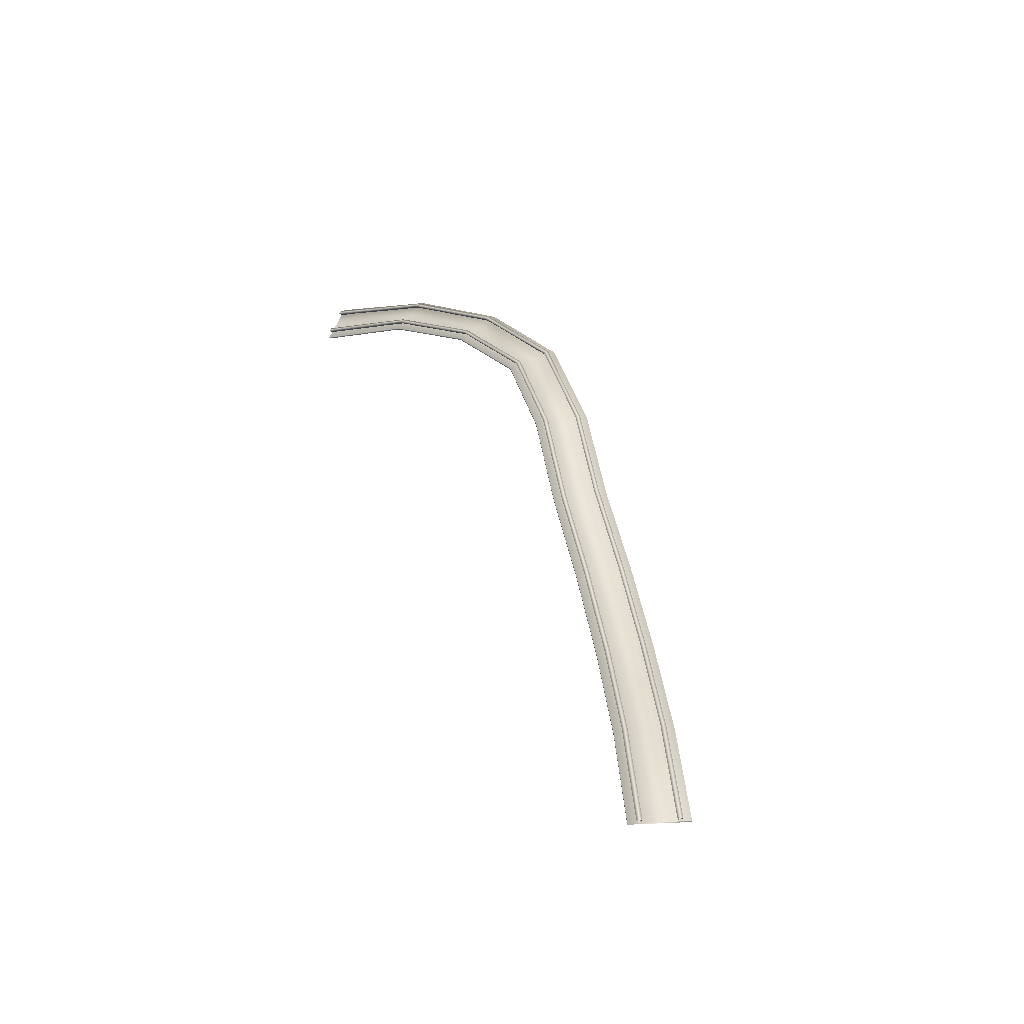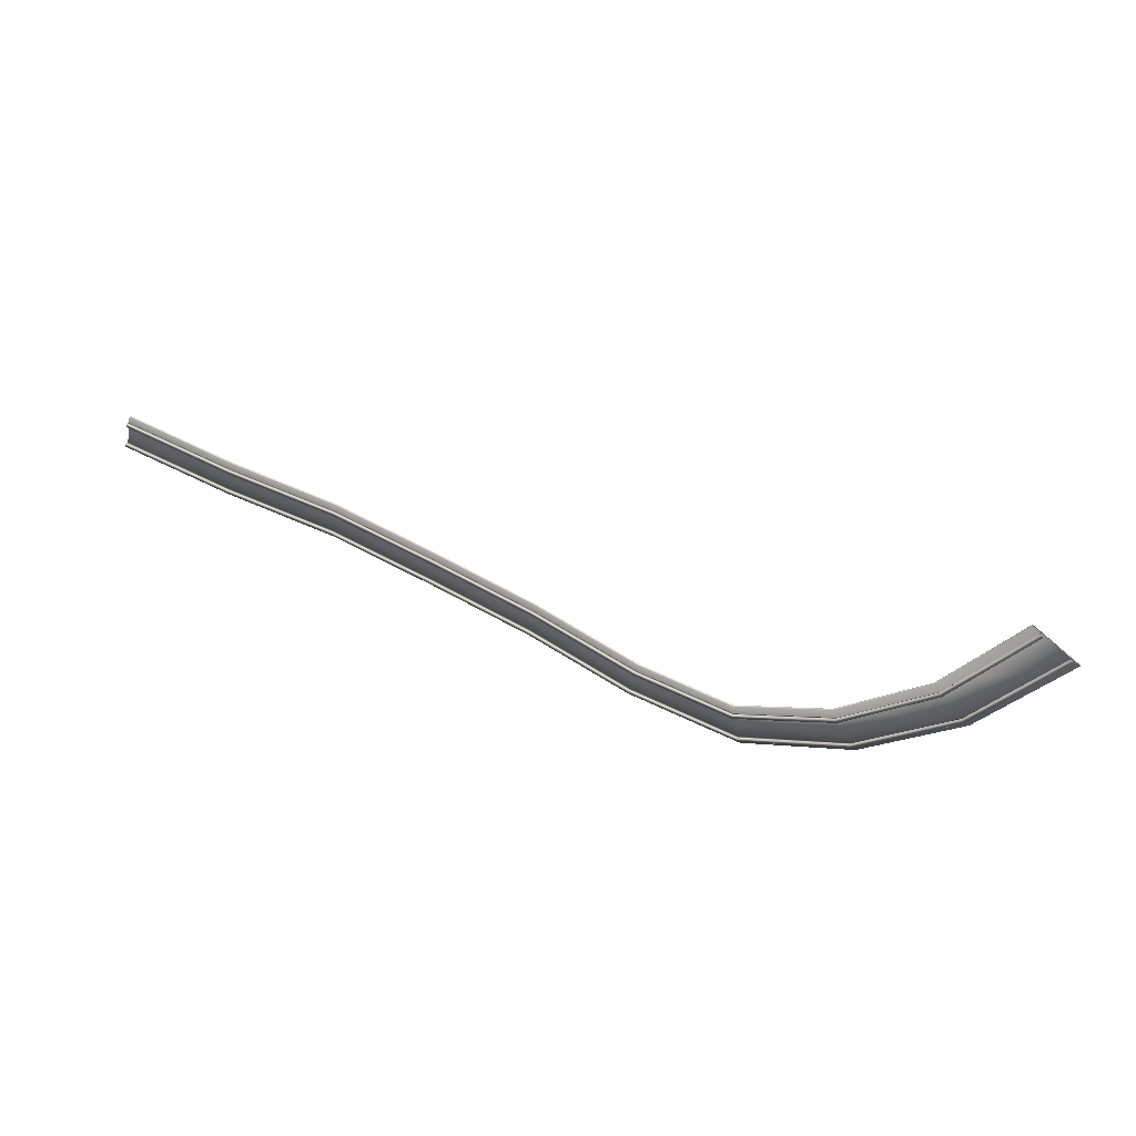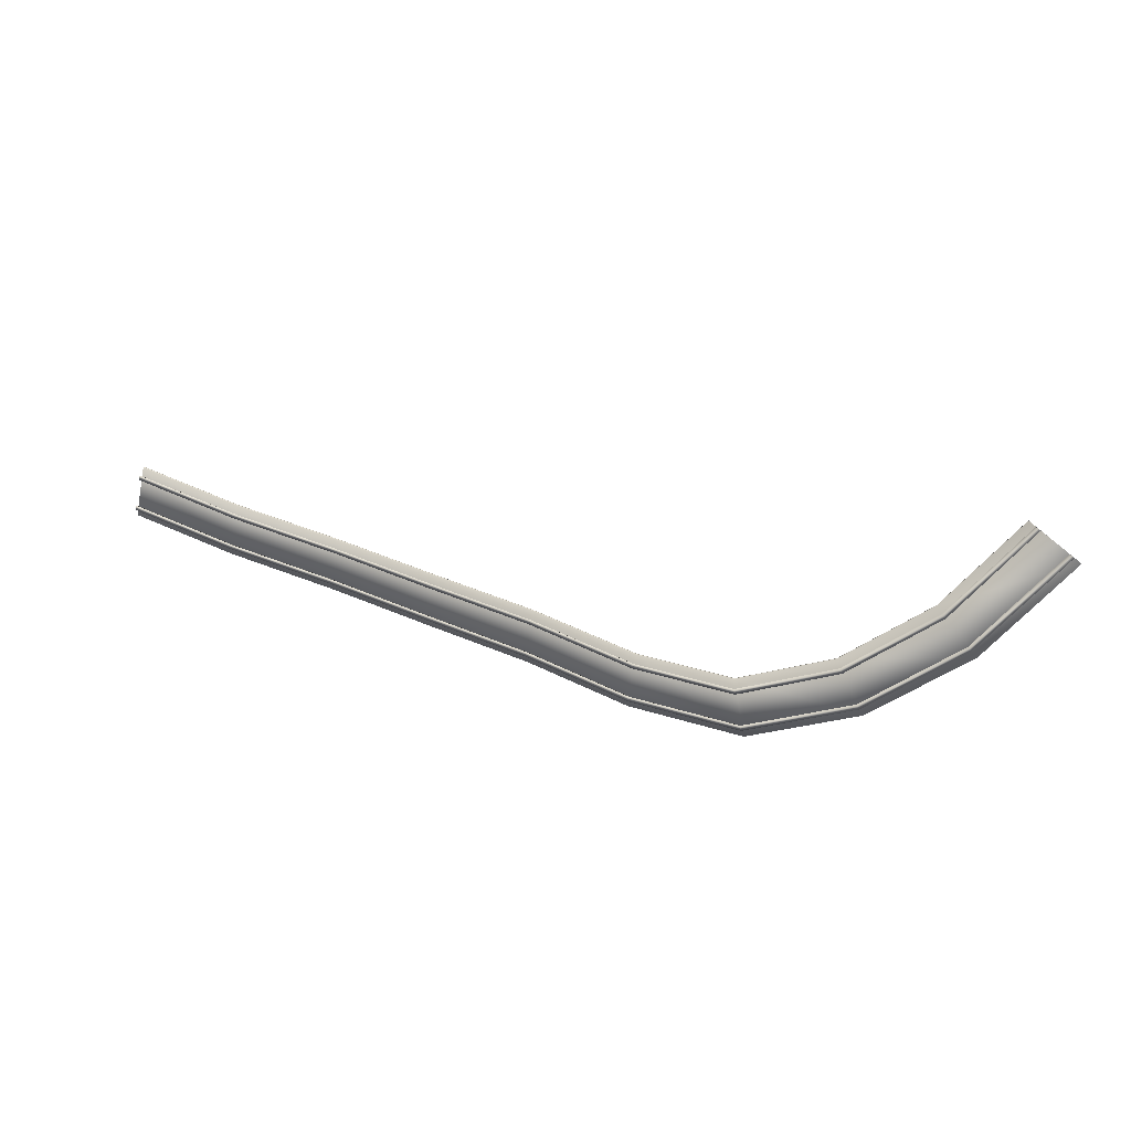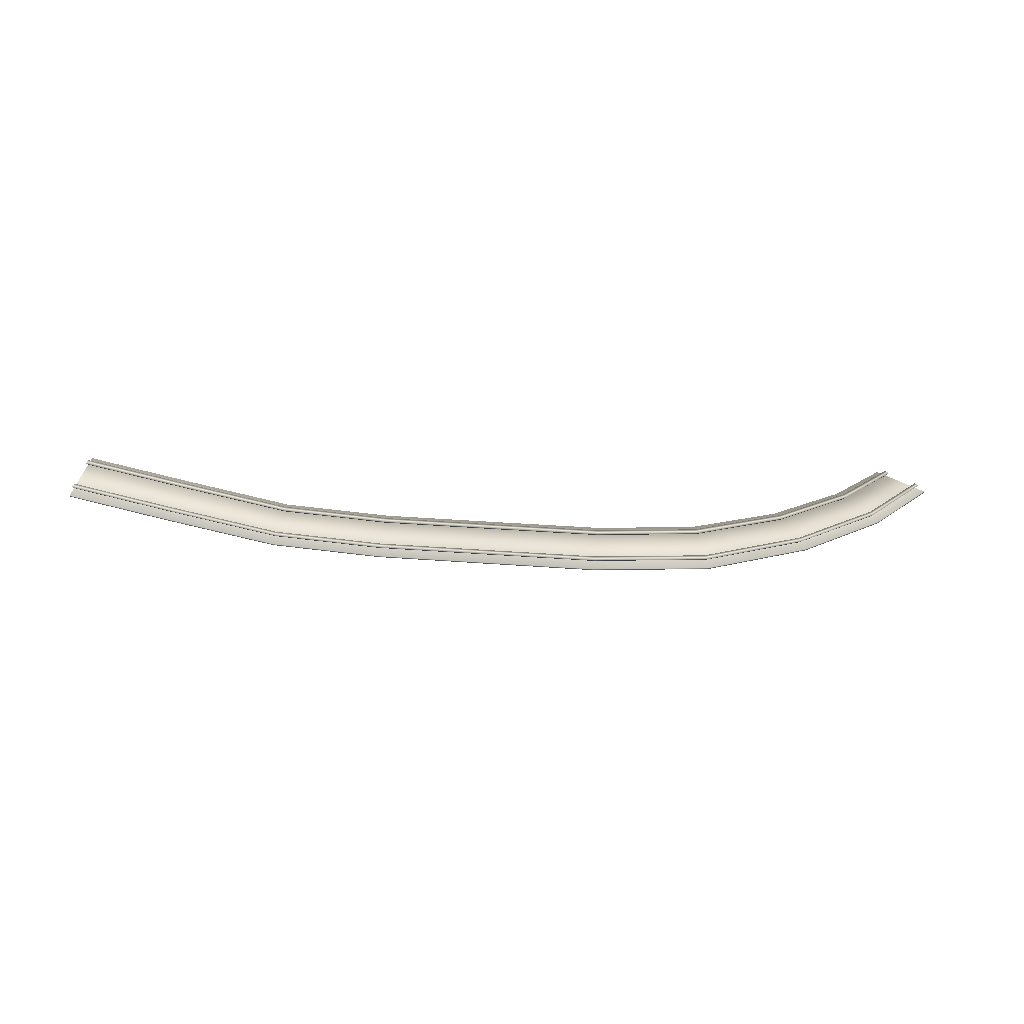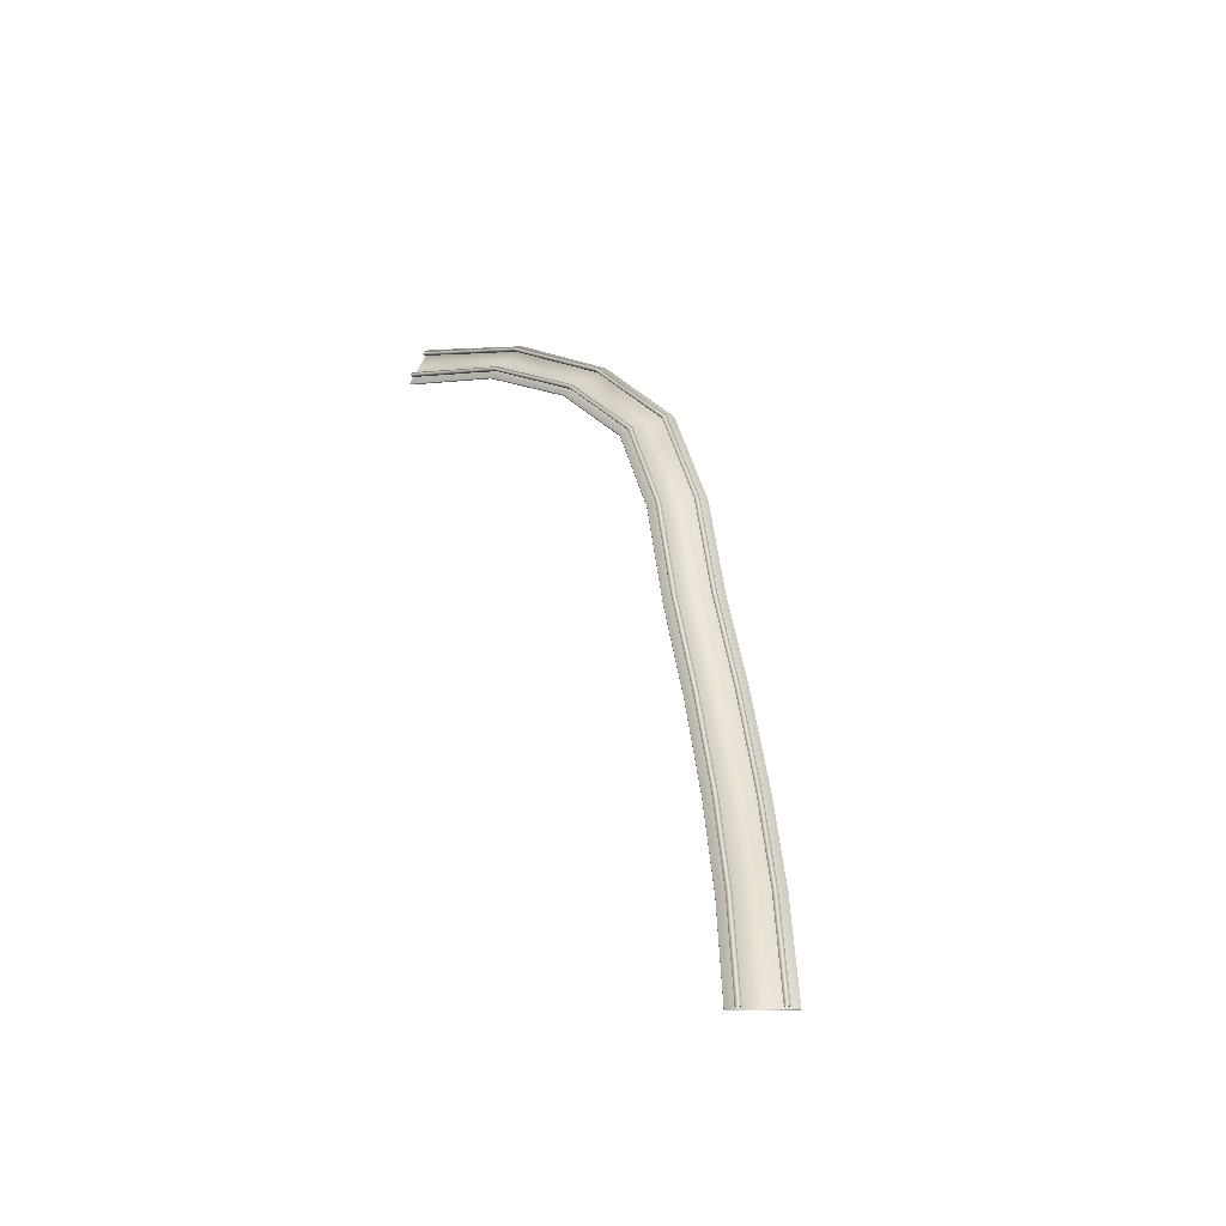
<metadata>
{"format":"obj","ext":"obj","renderer":"f3d","projection":"perspective","resolution":1024,"background":"white","views":[{"elev":44.0,"azim":73.1,"up":"+Y"},{"elev":54.9,"azim":-153.9,"up":"+Z"},{"elev":26.4,"azim":-153.7,"up":"+Z"},{"elev":47.1,"azim":-179.4,"up":"+Y"},{"elev":46.7,"azim":75.6,"up":"+Y"}]}
</metadata>
<code>
g Track3
v -3673 -66.03 -3530
v -3670 -66.18 -3545
v -3976 -92.81 -3616
v -3976 -92.81 -3616
v -3980 -92.65 -3602
v -3672 -77.89 -3537
v -3976 -104.3 -3608
v -3976 -104.3 -3608
v -3980 -92.65 -3602
v -3980 -92.65 -3602
v -3976 -104.3 -3608
v -3698 -66.15 -3431
v -3694 -66.3 -3445
v -3998 -92.83 -3516
v -3998 -92.83 -3516
v -4001 -92.66 -3501
v -3696 -78.01 -3438
v -3998 -104.4 -3509
v -3998 -104.4 -3509
v -4001 -92.66 -3501
v -4001 -92.66 -3501
v -3998 -104.4 -3509
v -3980 -92.65 -3602
v -3976 -92.81 -3616
v -4284 -129.9 -3675
v -4284 -129.9 -3675
v -4286 -129.7 -3661
v -3976 -104.3 -3608
v -4284 -141.6 -3667
v -4284 -141.6 -3667
v -4284 -129.9 -3675
v -4286 -129.7 -3661
v -4286 -129.7 -3661
v -4284 -141.6 -3667
v -4001 -92.66 -3501
v -3998 -92.83 -3516
v -4300 -129.8 -3574
v -4300 -129.8 -3574
v -4303 -129.7 -3559
v -3998 -104.4 -3509
v -4301 -141.5 -3567
v -4301 -141.5 -3567
v -4300 -129.8 -3574
v -4303 -129.7 -3559
v -4303 -129.7 -3559
v -4301 -141.5 -3567
v -4286 -129.7 -3661
v -4284 -129.9 -3675
v -4594 -130.5 -3718
v -4594 -130.5 -3718
v -4596 -130.3 -3703
v -4284 -141.6 -3667
v -4596 -142.1 -3711
v -4596 -142.1 -3711
v -4594 -130.5 -3718
v -4596 -130.3 -3703
v -4596 -130.3 -3703
v -4596 -142.1 -3711
v -4303 -129.7 -3559
v -4300 -129.8 -3574
v -4606 -130.5 -3616
v -4606 -130.5 -3616
v -4608 -130.3 -3601
v -4301 -141.5 -3567
v -4607 -142.1 -3609
v -4607 -142.1 -3609
v -4608 -130.3 -3601
v -4596 -130.3 -3703
v -4594 -130.5 -3718
v -4906 -119 -3750
v -4906 -119 -3750
v -4907 -118.8 -3736
v -4596 -142.1 -3711
v -4907 -130.6 -3743
v -4907 -130.6 -3743
v -4907 -118.8 -3736
v -4907 -118.8 -3736
v -4608 -130.3 -3601
v -4606 -130.5 -3616
v -4916 -119 -3649
v -4916 -119 -3649
v -4917 -118.9 -3633
v -4607 -142.1 -3609
v -4917 -130.7 -3641
v -4917 -130.7 -3641
v -4916 -119 -3649
v -4917 -118.9 -3633
v -4917 -130.7 -3641
v -4907 -118.8 -3736
v -4906 -119 -3750
v -5222 -93.7 -3795
v -5222 -93.7 -3795
v -5224 -93.55 -3780
v -4907 -130.6 -3743
v -5224 -105.3 -3787
v -5224 -105.3 -3787
v -5224 -93.55 -3780
v -4917 -118.9 -3633
v -4916 -119 -3649
v -5235 -93.79 -3693
v -5235 -93.79 -3693
v -5237 -93.64 -3678
v -4917 -130.7 -3641
v -5237 -105.4 -3686
v -5237 -105.4 -3686
v -5237 -93.64 -3678
v -5224 -93.55 -3780
v -5222 -93.7 -3795
v -5548 -85.39 -3794
v -5545 -85.35 -3780
v -5224 -105.3 -3787
v -5546 -97.12 -3787
v -5546 -97.12 -3787
v -5224 -105.3 -3787
v -5545 -85.35 -3780
v -5546 -97.12 -3787
v -5237 -93.64 -3678
v -5235 -93.79 -3693
v -5527 -86.26 -3692
v -5524 -86.22 -3677
v -5237 -105.4 -3686
v -5524 -97.98 -3685
v -5524 -97.98 -3685
v -5237 -105.4 -3686
v -5524 -86.22 -3677
v -5524 -86.22 -3677
v -5524 -97.98 -3685
v -5545 -85.35 -3780
v -5548 -85.39 -3794
v -5842 -132.4 -3678
v -5835 -132.3 -3665
v -5545 -85.35 -3780
v -5546 -97.12 -3787
v -5836 -143.8 -3673
v -5836 -143.8 -3673
v -5546 -97.12 -3787
v -5545 -85.35 -3780
v -5835 -132.3 -3665
v -5835 -132.3 -3665
v -5524 -86.22 -3677
v -5527 -86.26 -3692
v -5791 -132.8 -3589
v -5784 -132.7 -3575
v -5524 -86.22 -3677
v -5524 -97.98 -3685
v -5786 -144.2 -3584
v -5786 -144.2 -3584
v -5524 -97.98 -3685
v -5784 -132.7 -3575
v -5784 -132.7 -3575
v -5835 -132.3 -3665
v -5842 -132.4 -3678
v -6090 -215.3 -3493
v -6080 -215.2 -3482
v -5835 -132.3 -3665
v -5836 -143.8 -3673
v -6082 -226.4 -3490
v -6082 -226.4 -3490
v -5836 -143.8 -3673
v -5835 -132.3 -3665
v -6080 -215.2 -3482
v -6080 -215.2 -3482
v -5791 -132.8 -3589
v -6018 -215.6 -3419
v -6008 -215.5 -3408
v -5784 -132.7 -3575
v -5786 -144.2 -3584
v -6011 -226.7 -3416
v -6011 -226.7 -3416
v -5786 -144.2 -3584
v -6008 -215.5 -3408
v -6008 -215.5 -3408
v -6090 -215.3 -3493
v -6285 -337.2 -3250
v -6272 -337.1 -3242
v -6080 -215.2 -3482
v -6082 -226.4 -3490
v -6276 -347.9 -3250
v -6276 -347.9 -3250
v -6082 -226.4 -3490
v -6080 -215.2 -3482
v -6272 -337.1 -3242
v -6272 -337.1 -3242
v -6018 -215.6 -3419
v -6197 -337.4 -3195
v -6184 -337.2 -3187
v -6008 -215.5 -3408
v -6011 -226.7 -3416
v -6188 -348 -3196
v -6188 -348 -3196
v -6011 -226.7 -3416
v -6184 -337.2 -3187
v -6184 -337.2 -3187
f 103 98 106
f 99 103 104
f 102 104 103
f 98 99 100
f 101 102 98
f 105 101 99
f 114 107 115
f 115 116 114
f 109 108 113
f 108 109 107
f 110 107 109
f 108 111 112
f 120 117 119
f 118 119 117
f 119 118 123
f 118 121 122
f 124 117 125
f 126 127 124
f 141 145 146
f 140 141 142
f 147 142 141
f 142 143 144
f 148 140 149
f 150 146 148
f 170 143 171
f 172 168 170
f 163 167 168
f 143 163 164
f 169 164 163
f 164 165 166
f 191 165 192
f 193 189 191
f 184 188 189
f 165 184 185
f 190 185 184
f 185 186 187
f 10 11 6
f 2 6 7
f 1 2 3
f 8 3 2
f 6 1 9
f 4 5 1
f 12 13 14
f 19 14 13
f 15 16 12
f 13 17 18
f 17 12 20
f 21 22 17
f 23 24 25
f 26 27 23
f 24 28 29
f 28 23 32
f 30 31 24
f 33 34 28
f 35 36 37
f 38 39 35
f 36 40 41
f 40 35 44
f 42 43 36
f 45 46 40
f 47 48 49
f 50 51 47
f 48 52 53
f 52 47 56
f 54 55 48
f 57 58 52
f 59 60 61
f 62 63 59
f 66 62 60
f 60 64 65
f 63 65 64
f 64 59 67
f 68 69 70
f 71 72 68
f 75 71 69
f 73 68 76
f 69 73 74
f 77 74 73
f 78 79 80
f 81 82 78
f 79 83 84
f 83 78 87
f 82 88 83
f 85 86 79
f 89 90 91
f 92 93 89
f 96 92 90
f 90 94 95
f 93 95 94
f 94 89 97
f 128 129 130
f 135 130 129
f 130 131 132
f 129 133 134
f 139 134 136
f 136 137 138
f 151 152 153
f 158 153 152
f 153 154 155
f 152 156 157
f 162 157 159
f 159 160 161
f 154 173 174
f 179 174 173
f 174 175 176
f 173 177 178
f 183 178 180
f 180 181 182
v -3704 -79.06 -3410
v -3664 -79.03 -3567
v -3970 -105.5 -3638
v -4004 -105.4 -3480
v -3665 -83.84 -3567
v -3969 -110.2 -3638
v -3969 -110.2 -3638
v -3704 -84.03 -3410
v -4003 -110.3 -3480
v -3665 -83.84 -3567
v -3704 -84.03 -3410
v -4003 -110.3 -3480
v -4004 -105.4 -3480
v -3970 -105.5 -3638
v -4279 -142.8 -3698
v -4306 -142.5 -3538
v -3969 -110.2 -3638
v -4279 -147.6 -3698
v -4279 -147.6 -3698
v -4003 -110.3 -3480
v -4306 -147.4 -3538
v -3969 -110.2 -3638
v -4003 -110.3 -3480
v -4306 -147.4 -3538
v -4306 -142.5 -3538
v -4279 -142.8 -3698
v -4592 -143.3 -3741
v -4611 -143.1 -3580
v -4279 -147.6 -3698
v -4592 -148.1 -3741
v -4592 -148.1 -3741
v -4306 -147.4 -3538
v -4611 -148.1 -3580
v -4279 -147.6 -3698
v -4306 -147.4 -3538
v -4611 -148.1 -3580
v -4611 -143.1 -3580
v -4592 -143.3 -3741
v -4904 -131.8 -3773
v -4920 -131.7 -3612
v -4592 -148.1 -3741
v -4904 -136.6 -3773
v -4904 -136.6 -3773
v -4611 -148.1 -3580
v -4920 -136.6 -3612
v -4592 -148.1 -3741
v -4611 -148.1 -3580
v -4920 -136.6 -3612
v -4920 -131.7 -3612
v -4904 -131.8 -3773
v -5220 -106.5 -3818
v -5241 -106.4 -3656
v -4904 -136.6 -3773
v -5220 -111.2 -3818
v -5220 -111.2 -3818
v -4920 -136.6 -3612
v -5241 -111.4 -3656
v -4904 -136.6 -3773
v -4920 -136.6 -3612
v -5241 -111.4 -3656
v -5241 -106.4 -3656
v -5220 -106.5 -3818
v -5552 -98.03 -3817
v -5518 -99.24 -3656
v -5220 -111.2 -3818
v -5552 -102.8 -3817
v -5552 -102.8 -3817
v -5241 -111.4 -3656
v -5518 -104.2 -3656
v -5220 -111.2 -3818
v -5241 -111.4 -3656
v -5518 -104.2 -3656
v -5518 -99.24 -3656
v -5552 -98.03 -3817
v -5851 -144.8 -3700
v -5771 -145.3 -3558
v -5552 -102.8 -3817
v -5851 -149.5 -3700
v -5851 -149.5 -3700
v -5518 -104.2 -3656
v -5770 -150.1 -3558
v -5552 -102.8 -3817
v -5518 -104.2 -3656
v -5770 -150.1 -3558
v -5771 -145.3 -3558
v -5851 -144.8 -3700
v -6103 -227.4 -3512
v -5990 -227.8 -3395
v -5851 -149.5 -3700
v -6102 -231.9 -3513
v -6102 -231.9 -3513
v -5770 -150.1 -3558
v -5989 -232.4 -3396
v -5851 -149.5 -3700
v -5770 -150.1 -3558
v -5989 -232.4 -3396
v -5990 -227.8 -3395
v -6103 -227.4 -3512
v -6302 -348.9 -3266
v -6163 -349 -3180
v -6102 -231.9 -3513
v -6301 -353.2 -3268
v -6301 -353.2 -3268
v -5989 -232.4 -3396
v -6162 -353.5 -3182
v -6102 -231.9 -3513
v -5989 -232.4 -3396
v -6162 -353.5 -3182
f 201 200 203
f 200 201 202
f 198 199 195
f 196 195 199
f 195 196 194
f 197 194 196
f 194 197 204
f 205 204 197
f 210 211 207
f 208 207 211
f 207 208 206
f 209 206 208
f 206 209 216
f 217 216 209
f 229 228 221
f 218 221 228
f 221 218 220
f 219 220 218
f 220 219 223
f 222 223 219
f 234 235 231
f 232 231 235
f 231 232 230
f 233 230 232
f 230 233 240
f 241 240 233
f 246 247 243
f 244 243 247
f 243 244 242
f 245 242 244
f 242 245 252
f 253 252 245
f 258 259 255
f 256 255 259
f 255 256 254
f 257 254 256
f 254 257 264
f 265 264 257
f 270 271 267
f 268 267 271
f 267 268 266
f 269 266 268
f 266 269 276
f 277 276 269
f 301 300 293
f 290 293 300
f 293 290 292
f 291 292 290
f 292 291 295
f 294 295 291
f 213 212 215
f 212 213 214
f 225 224 227
f 224 225 226
f 237 236 239
f 236 237 238
f 249 248 251
f 248 249 250
f 261 260 263
f 260 261 262
f 273 272 275
f 272 273 274
f 282 283 279
f 280 279 283
f 279 280 278
f 281 278 280
f 278 281 288
f 289 288 281
f 285 284 287
f 284 285 286
f 297 296 299
f 296 297 298

</code>
